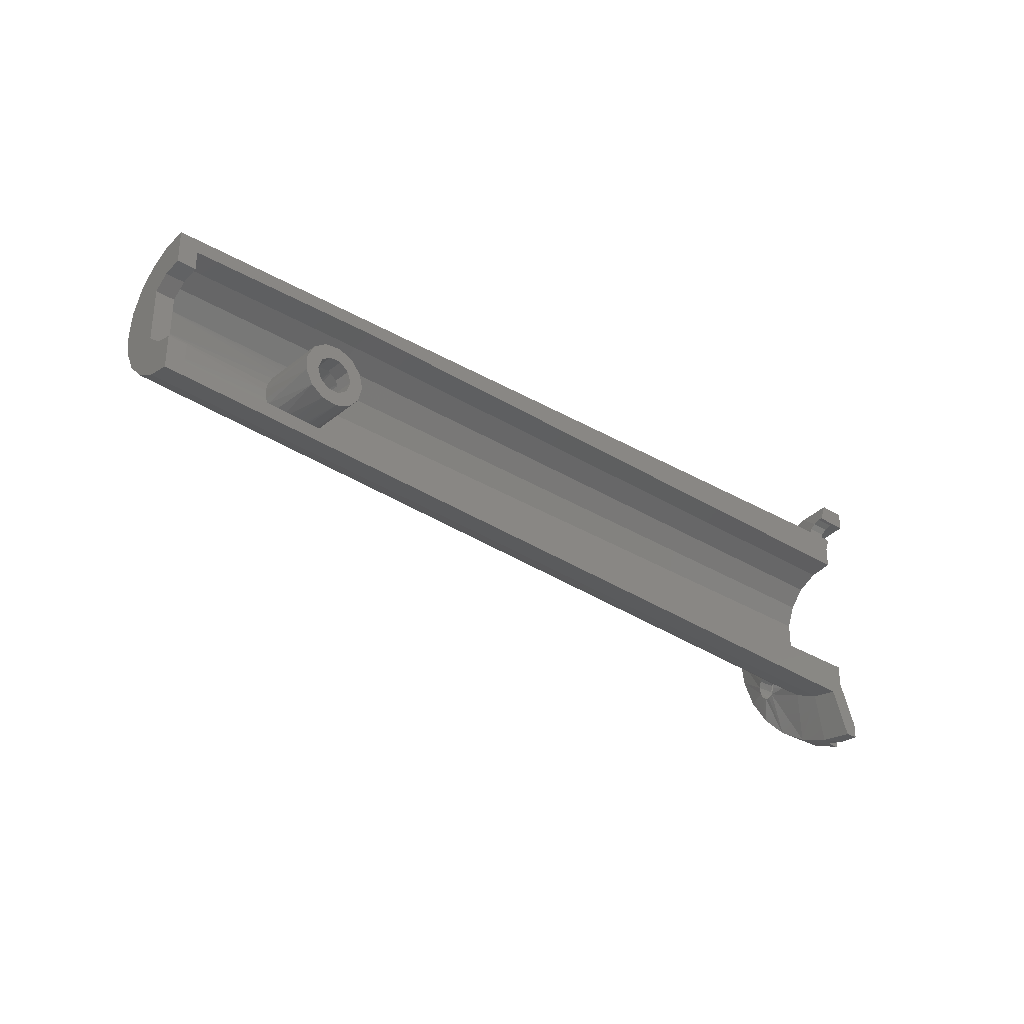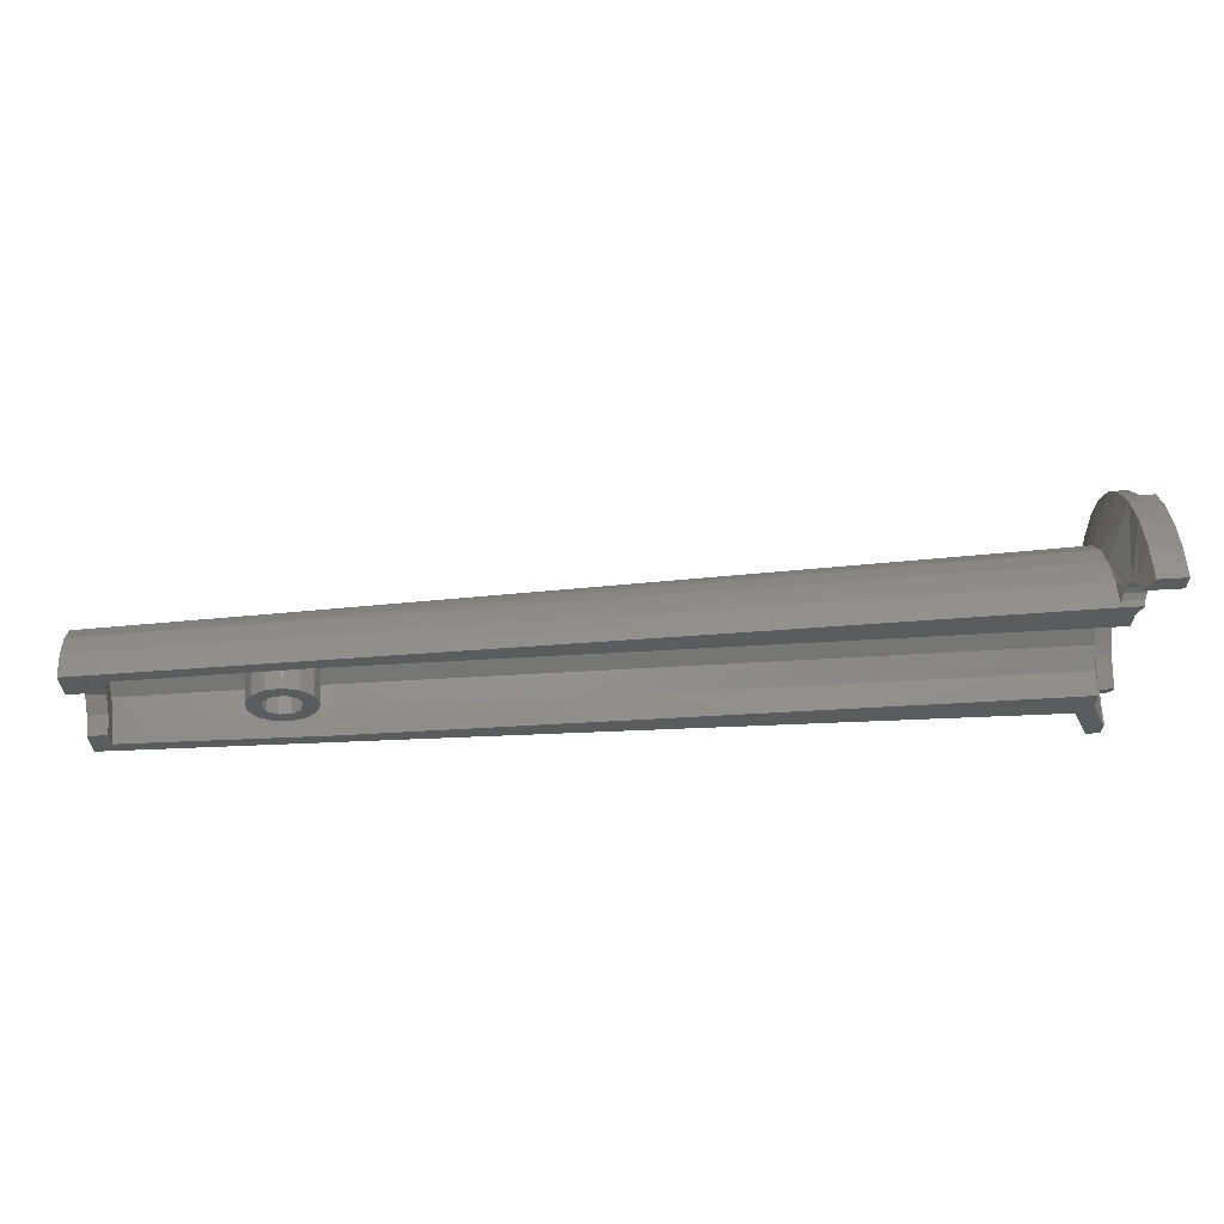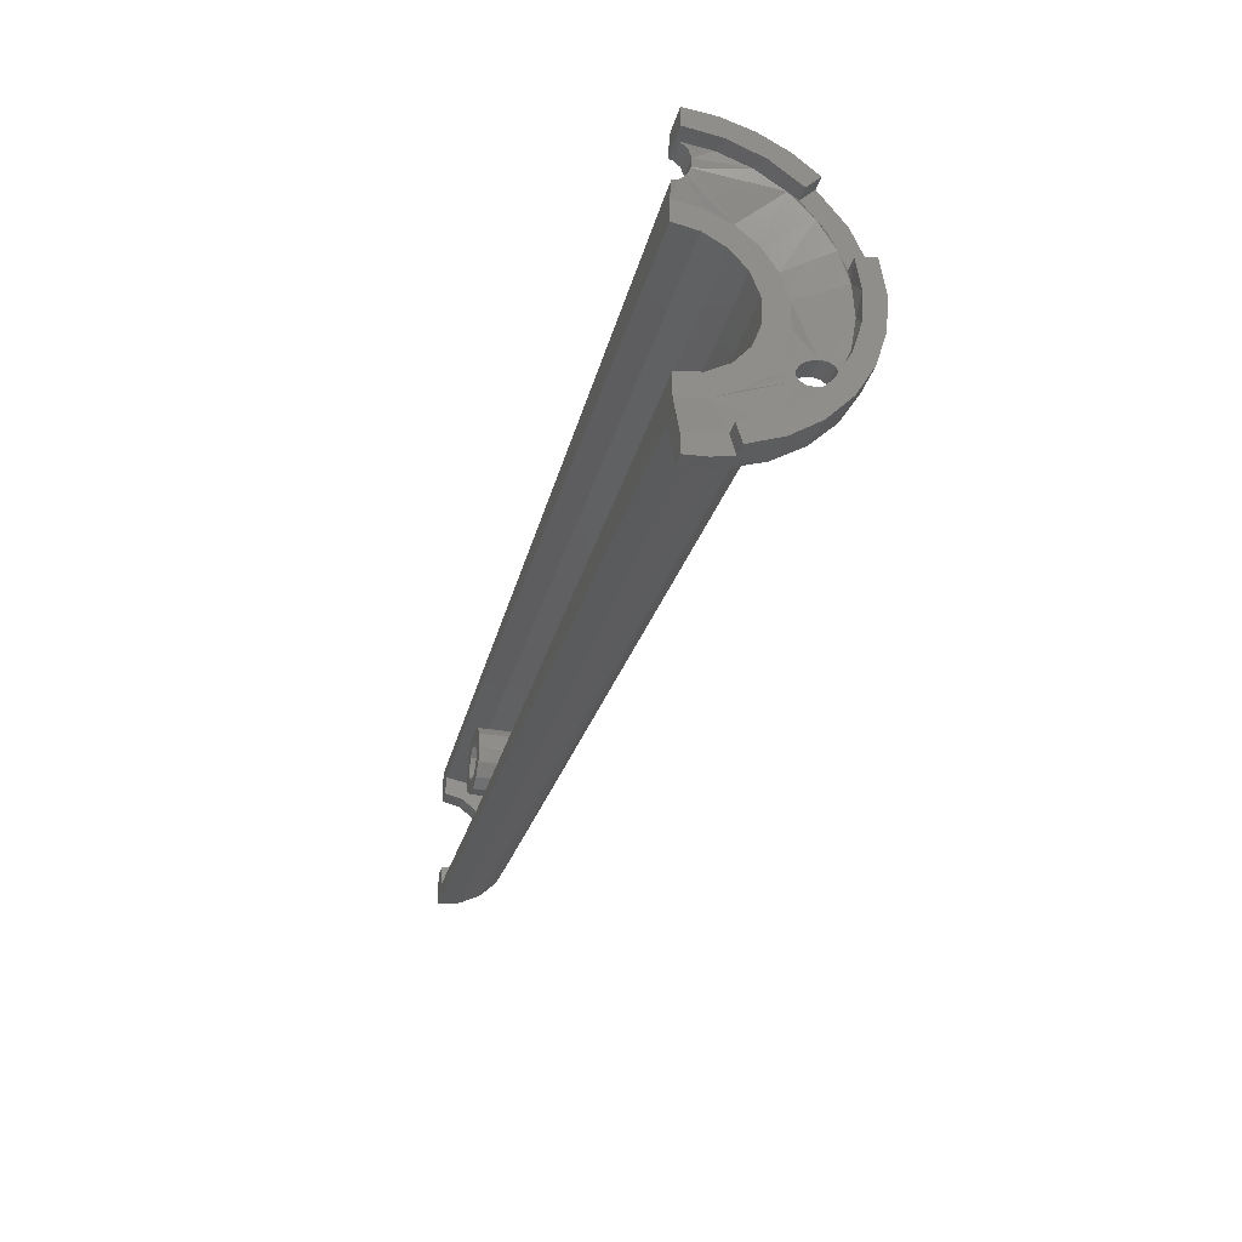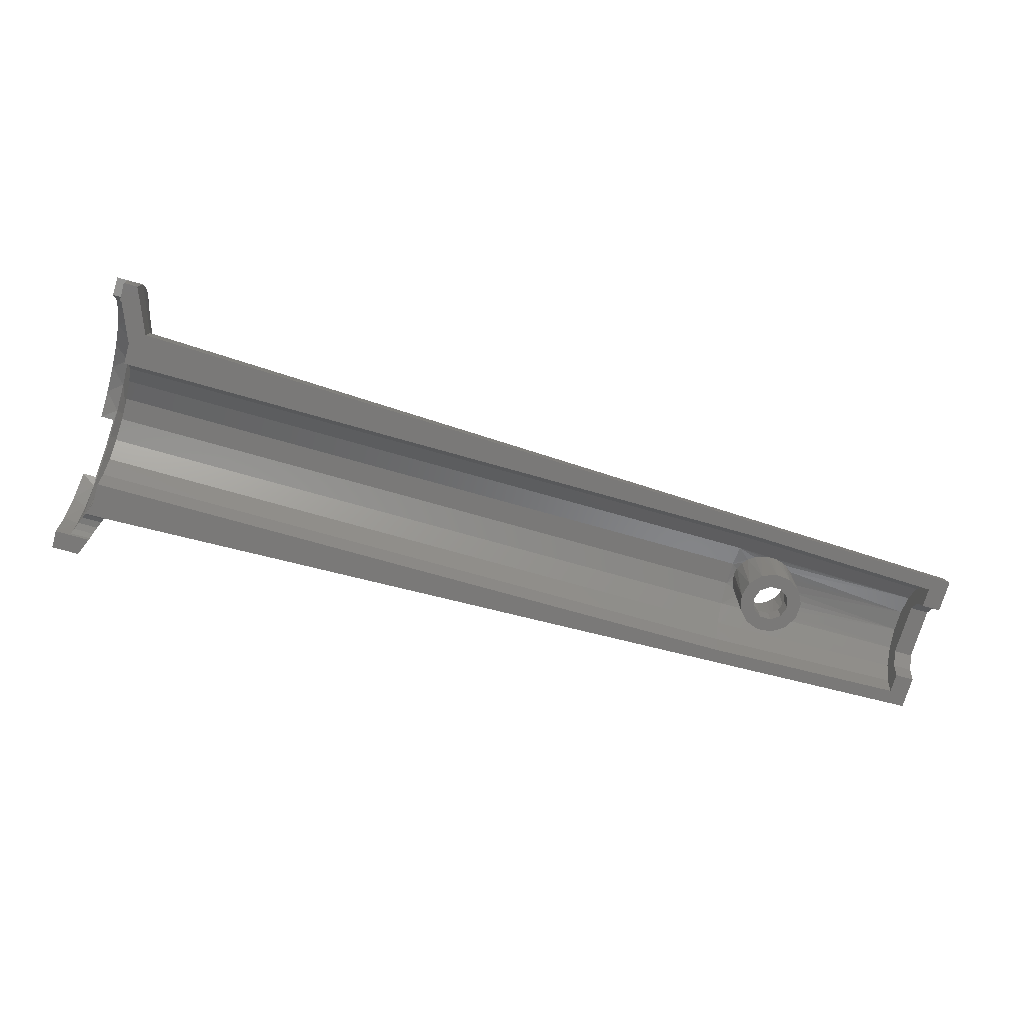
<metadata>
{"format":"stl","ext":"stl","renderer":"f3d","projection":"perspective","resolution":1024,"background":"white","views":[{"elev":-31.2,"azim":138.4,"up":"+Y"},{"elev":62.0,"azim":176.7,"up":"+Y"},{"elev":-31.3,"azim":-104.3,"up":"+Y"},{"elev":-72.5,"azim":-15.9,"up":"+Z"}]}
</metadata>
<code>
# stl→obj: 291 verts, 586 faces
v -47 -16 1.959e-15
v -48.5 -16 1.959e-15
v -48.35 -14 1.715e-15
v -48.5 -14 1.715e-15
v -46.57 -7.228 8.851e-16
v 26.94 -7.228 8.851e-16
v -45 -11 1.347e-15
v 48 -6.562 8.037e-16
v 48 -4.5 6.142e-16
v 50 -4.5 6.582e-16
v 50 -8 9.797e-16
v -46.57 -9.549 7.796e-16
v -46.57 9.549 -3.898e-16
v -47.15 11 -6.736e-16
v -45 11 0
v 50 8 0
v 50 4.5 -1.684e-16
v 48 6.562 -5.358e-16
v 48 4.5 -2.124e-16
v -46.57 7.228 0
v 26.94 7.228 -2.95e-16
v 26.94 -6.792 2.472
v 26.94 -5.537 4.646
v 26.94 -3.614 6.259
v 31.04 -3.5 6.175
v 26.94 -1.255 7.118
v 26.94 1.255 7.118
v 27.5 -2.752e-15 7.21
v 26.94 3.614 6.259
v 26.94 5.537 4.646
v 31 3.5 6.176
v 26.94 6.792 2.472
v 48 6.167 2.244
v 48 3.281 5.683
v 48 1.14 6.463
v 33.52 2.425 6.587
v 48 -1.14 6.463
v 48 -3.281 5.683
v 33.66 -2.269 6.638
v 48 -5.027 4.218
v 48 -6.167 2.244
v 27.6 0.8421 7.157
v 27.6 -0.81 7.161
v 27.92 -1.668 7
v 28.4 -2.341 6.789
v 29.05 -2.906 6.545
v 29.7 -3.252 6.357
v 30.2 -3.408 6.256
v 30.57 -3.473 6.207
v 31.44 -3.472 6.176
v 32.2 -3.289 6.249
v 32.88 -2.952 6.391
v 34.2 -1.419 6.853
v 34.41 -0.7951 6.946
v 34.5 0.1636 6.987
v 34.36 0.9702 6.925
v 34.01 1.782 6.774
v 32.92 2.925 6.402
v 32.29 3.252 6.265
v 31.78 3.412 6.197
v 31.35 3.482 6.174
v 30.5 3.464 6.215
v 29.78 3.282 6.338
v 29.15 2.971 6.512
v 28.45 2.397 6.768
v 27.91 1.639 7.008
v 48 5.027 4.218
v -47.21 11.13 0.5996
v -46.57 9.162 2.69
v -46.57 8.033 5.163
v -47.39 11.53 1.14
v -46.57 6.253 7.217
v -46.57 3.967 8.686
v -48.35 8.36 11.23
v -46.57 1.359 9.452
v -46.57 -1.359 9.452
v -47.58 -4.772 11.08
v -46.57 -3.967 8.686
v -46.57 -6.253 7.217
v -47.17 -5.778 9.401
v -46.57 -8.033 5.163
v -46.57 -9.162 2.69
v -47.47 -6.963 9.506
v -48.35 -13.52 3.623
v -48.35 -12.12 7
v -48.35 -9.899 9.899
v -47.77 -7.521 10.03
v -48.35 -7 12.12
v -48.35 -7.141 12.03
v -48.06 -7.749 10.77
v -47.24 -6.25 9.325
v -47.18 -5.196 9.758
v -47.31 -4.839 10.32
v -47.88 -5.087 11.77
v -48.15 -5.712 12.23
v -48.35 -4.015 13.41
v -48.29 -6.315 12.32
v -48.35 -6.761 12.24
v -48.35 2.431 13.79
v -48.35 5.545 12.86
v -48.35 10.72 8.999
v -48.35 12.51 6.283
v -48.35 13.62 3.229
v -47.93 12.87 1.455
v -48.35 14 0
v -48.33 13.94 0.4089
v -47.63 12.11 1.447
v -48.35 -0.814 13.98
v -48.19 13.55 1.068
v -48.27 -7.577 11.52
v -46.57 -5.537 4.646
v -46.57 -1.255 7.118
v -46.57 1.255 7.118
v -46.57 5.537 4.646
v -46.57 6.792 2.472
v -46.57 3.614 6.259
v -46.57 -3.614 6.259
v -46.57 -6.792 2.472
v -48.5 -13.88 1.827
v -48.5 -15.86 2.088
v -48.5 -15.45 4.141
v -48.5 -13.52 3.623
v -50 0.5235 13.99
v -50 3.623 13.52
v -48.5 3.623 13.52
v -48.5 7 12.12
v -48.5 9.899 9.899
v -50 9.899 9.899
v -50 12.12 7
v -50 13.52 3.623
v -50 14 0
v -50 -5.598 12.83
v -50 -10.61 9.132
v -50 -13.52 3.623
v -50 -12.38 6.542
v -50 -8.313 11.26
v -50 -2.603 13.76
v 48 2.828 3.5
v 48 -2.828 3.5
v 48 -4.061 1.939
v 48 4.061 1.939
v 50 -2.828 3.5
v 50 -4.061 1.939
v 50 -7.608 2.472
v 50 -6.472 4.702
v 50 2.828 3.5
v 50 4.061 1.939
v 50 6.472 4.702
v 50 7.608 2.472
v 50 4.702 6.472
v 50 2.472 7.608
v 50 4.899e-16 8
v 50 -2.472 7.608
v 50 -4.702 6.472
v -45 10.63 2.847
v -45 7.778 7.778
v -45 5.5 9.526
v 30.74 2.989 8.073
v -45 2.847 10.63
v -45 -4.921e-09 11
v 28.13 0.8586 8.648
v -45 -2.847 10.63
v -45 -5.5 9.526
v 30.02 -2.835 8.152
v -45 -7.778 7.778
v -45 -9.526 5.5
v -45 -10.63 2.847
v 31.36 -2.978 8.056
v 33.76 1.183 8.43
v 28.16 -0.9518 8.638
v 28 6.424e-16 8.695
v 28.46 1.595 8.533
v 28.95 2.186 8.385
v 29.53 2.617 8.241
v 30 2.827 8.155
v 30.27 2.91 8.117
v 31.14 2.997 8.056
v 31.51 2.956 8.059
v 31.6 2.94 8.062
v 31.89 2.865 8.079
v 32.58 2.55 8.161
v 33.25 1.98 8.296
v 33.97 0.4467 8.495
v 33.97 -0.4131 8.496
v 33.69 -1.333 8.41
v 33.26 -1.97 8.298
v 32.64 -2.509 8.172
v 32.22 -2.74 8.111
v 32.06 -2.805 8.094
v 31.59 -2.941 8.062
v 30.89 -2.998 8.064
v 30.48 -2.954 8.094
v 29.28 -2.457 8.298
v 28.59 -1.79 8.489
v -45 9.526 5.5
v -45.01 -5.734 9.417
v -45.09 -6.25 9.325
v -45.1 -6.294 9.326
v -45.34 -7.023 9.54
v -45.65 -7.57 10.11
v -45.93 -7.75 10.84
v -47 -12.51 9.976
v -46.11 -7.599 11.48
v -46.19 -7.174 12.01
v -47 -9.976 12.51
v -46.17 -6.561 12.29
v -46.02 -5.794 12.25
v -47 -3.56 15.6
v -45.76 -5.138 11.83
v -45.45 -4.786 11.15
v -45.21 -4.787 10.49
v -45.05 -5.071 9.897
v -47 6.942 14.42
v -47 12.51 9.976
v -45.06 11.13 0.5996
v -45.23 11.53 1.14
v -45.48 12.11 1.447
v -45.78 12.87 1.455
v -46.04 13.55 1.068
v -47 14.42 6.942
v -46.18 13.94 0.4091
v -46.2 14 -8.573e-16
v -47 16 0
v -47 15.6 3.56
v -47 9.976 12.51
v -47 3.56 15.6
v -47 8.085e-15 16
v -47 -6.942 14.42
v -47 -14.42 6.942
v -47 -15.6 3.56
v -48.5 8 13.86
v -48.5 4.141 15.45
v -50 4.141 15.45
v -50 0.5983 15.99
v -50 -2.975 15.72
v -50 -6.398 14.66
v -50 -9.501 12.87
v -50 -12.13 10.44
v -50 -14.15 7.476
v -50 -15.45 4.141
v -48.5 11.31 11.31
v -50 14.78 6.123
v -50 16 0
v -50 15.69 3.121
v -50 13.3 8.889
v -50 11.31 11.31
v 27.5 0 0
v 27.9 1.627 -9.96e-17
v 29.01 2.88 -1.764e-16
v 30.58 3.474 -2.128e-16
v 32.24 3.273 -2.004e-16
v 33.62 2.321 -1.421e-16
v 34.4 0.8376 -5.129e-17
v 34.4 -0.8376 5.129e-17
v 33.62 -2.321 1.421e-16
v 32.24 -3.273 2.004e-16
v 30.58 -3.474 2.128e-16
v 29.01 -2.88 1.764e-16
v 27.9 -1.627 9.96e-17
v 28 -1.225e-16 2
v 28.4 1.5 2
v 29.5 2.598 2
v 31 3 2
v 32.5 2.598 2
v 33.6 1.5 2
v 33.6 -1.5 2
v 32.5 -2.598 2
v 31 -3 2
v 29.5 -2.598 2
v 28.4 -1.5 2
v 34 1.945e-15 2
v 29 0 0
v 29.38 1.176 -7.198e-17
v 31.62 1.902 -3.385e-16
v 32.62 1.176 -7.198e-17
v 32.62 -1.176 1.83e-16
v 31.62 -1.902 2.275e-16
v 29.38 -1.176 1.83e-16
v 30.38 -1.902 2.275e-16
v 33 2.449e-16 -1.5e-32
v 30.38 1.902 -3.385e-16
v 29 2.449e-16 2
v 30.38 1.902 2
v 32.62 1.176 2
v 33 4.899e-16 2
v 31.62 -1.902 2
v 29.38 -1.176 2
v 30.38 -1.902 2
v 32.62 -1.176 2
v 31.62 1.902 2
v 29.38 1.176 2
f 1 2 3
f 4 3 2
f 5 6 7
f 8 9 10
f 11 7 6
f 1 3 7
f 11 6 8
f 3 12 7
f 10 11 8
f 7 12 5
f 13 14 15
f 16 17 18
f 19 18 17
f 20 13 21
f 21 13 15
f 15 16 21
f 16 18 21
f 8 6 22
f 23 24 25
f 26 27 28
f 29 30 31
f 32 21 33
f 18 33 21
f 34 35 36
f 37 38 39
f 40 41 23
f 42 28 27
f 43 44 26
f 45 46 24
f 47 48 24
f 49 25 24
f 50 51 38
f 52 39 38
f 53 54 37
f 55 56 35
f 57 36 35
f 58 59 34
f 60 61 34
f 31 62 29
f 63 64 29
f 65 66 27
f 8 22 41
f 31 30 67
f 34 36 58
f 23 41 22
f 26 44 45
f 47 24 46
f 38 51 52
f 55 35 37
f 34 59 60
f 63 29 62
f 31 67 34
f 55 37 54
f 24 26 45
f 30 32 33
f 38 40 25
f 48 49 24
f 39 53 37
f 61 31 34
f 66 42 27
f 26 28 43
f 35 56 57
f 67 30 33
f 27 29 65
f 64 65 29
f 40 23 25
f 25 50 38
f 14 13 68
f 69 70 71
f 72 73 74
f 75 76 77
f 78 79 80
f 81 82 83
f 12 3 84
f 85 86 87
f 88 89 86
f 90 87 86
f 83 91 81
f 80 92 78
f 93 77 76
f 94 95 96
f 97 98 96
f 88 96 98
f 99 100 73
f 74 101 72
f 102 103 104
f 105 106 103
f 104 107 102
f 71 68 69
f 71 70 107
f 80 79 91
f 85 87 83
f 81 91 79
f 94 96 108
f 99 73 75
f 104 103 109
f 69 68 13
f 99 75 108
f 70 72 101
f 82 12 84
f 89 110 86
f 92 93 76
f 95 97 96
f 101 102 107
f 74 73 100
f 90 86 110
f 107 70 101
f 94 108 77
f 82 84 85
f 82 85 83
f 76 78 92
f 75 77 108
f 109 103 106
f 5 12 82
f 81 79 111
f 78 76 112
f 75 73 113
f 72 70 114
f 69 13 20
f 115 114 70
f 116 113 73
f 112 117 78
f 111 118 81
f 5 82 118
f 75 113 76
f 115 70 69
f 81 118 82
f 79 78 117
f 20 115 69
f 113 112 76
f 111 79 117
f 73 72 116
f 72 114 116
f 20 21 32
f 30 29 116
f 27 26 112
f 24 23 111
f 22 6 5
f 118 111 23
f 117 112 26
f 113 116 29
f 114 115 32
f 20 32 115
f 24 111 117
f 117 26 24
f 32 30 114
f 23 22 118
f 112 113 27
f 30 116 114
f 118 22 5
f 29 27 113
f 119 4 2
f 120 121 119
f 122 119 121
f 2 120 119
f 123 124 99
f 125 126 100
f 127 128 101
f 129 130 102
f 131 105 103
f 102 101 129
f 74 100 126
f 99 108 123
f 96 88 132
f 86 85 133
f 84 3 119
f 4 119 3
f 134 135 122
f 136 132 88
f 137 123 108
f 125 100 99
f 102 130 103
f 96 132 137
f 84 119 122
f 137 108 96
f 84 122 135
f 124 125 99
f 128 129 101
f 101 74 127
f 85 84 135
f 133 136 86
f 74 126 127
f 103 130 131
f 88 86 136
f 133 85 135
f 138 139 35
f 140 9 41
f 8 41 9
f 38 37 139
f 35 34 138
f 67 33 141
f 18 19 33
f 35 139 37
f 138 34 67
f 33 19 141
f 139 140 40
f 40 38 139
f 140 41 40
f 141 138 67
f 140 139 142
f 143 10 9
f 143 140 142
f 143 9 140
f 11 10 144
f 143 142 145
f 146 147 148
f 17 16 149
f 148 150 146
f 151 152 146
f 153 154 142
f 145 144 143
f 145 142 154
f 146 150 151
f 143 144 10
f 142 146 152
f 149 148 147
f 17 149 147
f 152 153 142
f 149 16 155
f 15 155 16
f 156 157 158
f 159 160 161
f 162 163 164
f 165 166 145
f 167 7 11
f 144 145 166
f 154 153 168
f 152 151 169
f 150 148 156
f 170 171 160
f 161 172 159
f 173 174 159
f 175 176 157
f 158 177 150
f 178 179 151
f 180 181 151
f 182 169 151
f 183 184 152
f 185 186 153
f 187 188 153
f 189 190 153
f 168 191 154
f 192 164 163
f 193 194 162
f 149 155 195
f 161 160 171
f 167 11 144
f 152 169 183
f 170 160 162
f 159 174 157
f 158 150 156
f 180 151 179
f 185 153 152
f 153 188 189
f 192 163 191
f 149 195 148
f 157 174 175
f 195 156 148
f 166 167 144
f 151 150 177
f 176 158 157
f 181 182 151
f 186 187 153
f 164 193 162
f 165 145 154
f 173 159 172
f 154 191 165
f 170 162 194
f 165 191 163
f 177 178 151
f 190 168 153
f 185 152 184
f 196 197 165
f 198 199 165
f 200 201 202
f 203 204 205
f 206 207 208
f 209 210 160
f 211 212 162
f 163 162 212
f 159 157 213
f 156 195 214
f 155 15 215
f 216 217 155
f 218 219 220
f 221 222 223
f 224 220 219
f 214 225 156
f 213 226 159
f 227 208 207
f 228 205 204
f 202 229 200
f 230 1 7
f 167 166 229
f 165 163 196
f 198 165 197
f 206 208 228
f 211 162 210
f 155 215 216
f 221 223 224
f 159 226 160
f 200 229 166
f 167 229 230
f 221 224 219
f 199 200 165
f 204 206 228
f 162 160 210
f 195 155 217
f 220 214 218
f 226 227 160
f 7 167 230
f 202 201 203
f 213 157 225
f 227 207 209
f 195 217 218
f 202 203 205
f 157 156 225
f 209 160 227
f 200 166 165
f 218 214 195
f 231 232 213
f 233 234 226
f 235 236 208
f 237 238 205
f 239 240 229
f 121 120 230
f 2 1 120
f 229 202 239
f 205 228 237
f 208 227 235
f 226 213 232
f 225 214 241
f 220 224 242
f 223 243 244
f 242 245 220
f 246 241 214
f 231 213 225
f 208 236 228
f 121 230 229
f 239 202 238
f 226 232 233
f 220 245 214
f 228 236 237
f 234 235 227
f 1 230 120
f 227 226 234
f 244 242 224
f 241 231 225
f 229 240 121
f 238 202 205
f 224 223 244
f 246 214 245
f 222 106 105
f 219 104 109
f 217 71 107
f 215 14 68
f 14 215 15
f 107 218 217
f 109 221 219
f 221 106 222
f 216 215 68
f 109 106 221
f 218 107 104
f 71 217 216
f 218 104 219
f 216 68 71
f 141 19 17
f 141 146 138
f 147 141 17
f 141 147 146
f 247 28 42
f 66 65 248
f 64 63 249
f 62 31 250
f 61 60 251
f 59 58 251
f 36 57 252
f 56 55 253
f 54 53 254
f 39 52 255
f 51 50 256
f 25 49 257
f 48 47 257
f 46 45 258
f 44 43 259
f 28 247 43
f 258 257 47
f 256 255 52
f 254 253 55
f 252 251 58
f 250 249 63
f 248 247 42
f 248 65 249
f 250 31 61
f 59 251 60
f 54 254 55
f 51 256 52
f 257 49 48
f 44 259 45
f 258 47 46
f 249 65 64
f 42 66 248
f 58 36 252
f 53 39 255
f 247 259 43
f 257 256 50
f 253 252 57
f 62 250 63
f 254 53 255
f 250 61 251
f 57 56 253
f 259 258 45
f 257 50 25
f 91 198 197
f 87 200 199
f 110 203 201
f 88 206 204
f 95 209 207
f 77 211 210
f 92 163 212
f 80 197 196
f 197 80 91
f 211 77 93
f 209 95 94
f 206 98 97
f 204 89 88
f 201 90 110
f 199 83 87
f 83 198 91
f 98 206 88
f 93 92 212
f 212 211 93
f 110 89 204
f 199 198 83
f 90 201 200
f 97 207 206
f 80 196 163
f 210 94 77
f 200 87 90
f 97 95 207
f 203 110 204
f 94 210 209
f 80 163 92
f 134 122 121
f 134 121 240
f 125 124 233
f 125 233 232
f 125 232 231
f 241 127 126
f 125 231 126
f 231 241 126
f 128 127 241
f 128 241 246
f 129 128 245
f 246 245 128
f 244 243 131
f 130 129 242
f 244 131 130
f 244 130 242
f 245 242 129
f 223 222 105
f 131 243 105
f 105 243 223
f 234 233 124
f 123 137 235
f 132 136 237
f 133 135 239
f 134 240 239
f 238 237 133
f 236 235 137
f 234 124 123
f 237 136 133
f 134 239 135
f 137 132 236
f 237 236 132
f 123 235 234
f 239 238 133
f 142 138 146
f 138 142 139
f 161 171 260
f 261 173 172
f 262 175 174
f 263 158 176
f 263 178 177
f 263 180 179
f 264 182 181
f 265 183 169
f 266 185 184
f 267 187 186
f 267 189 188
f 268 168 190
f 268 192 191
f 269 193 164
f 270 170 194
f 170 260 171
f 164 268 269
f 186 266 267
f 183 265 271
f 180 263 264
f 173 261 262
f 261 161 260
f 176 175 262
f 158 263 177
f 265 182 264
f 186 185 266
f 190 189 267
f 168 268 191
f 260 170 270
f 181 180 264
f 169 182 265
f 261 172 161
f 263 179 178
f 267 188 187
f 269 194 193
f 190 267 268
f 176 262 263
f 271 266 184
f 192 268 164
f 183 271 184
f 262 174 173
f 269 270 194
f 259 247 272
f 248 249 273
f 250 251 274
f 252 253 275
f 254 255 276
f 256 257 277
f 258 259 278
f 272 278 259
f 279 277 257
f 276 280 254
f 275 274 252
f 281 273 249
f 248 273 272
f 275 253 280
f 258 278 279
f 252 274 251
f 258 279 257
f 247 248 272
f 253 254 280
f 277 276 255
f 250 274 281
f 277 255 256
f 249 250 281
f 282 261 260
f 283 263 262
f 284 265 264
f 285 266 271
f 286 268 267
f 287 270 269
f 270 287 282
f 268 286 288
f 266 285 289
f 264 290 284
f 262 291 283
f 270 282 260
f 285 265 284
f 288 287 269
f 263 290 264
f 268 288 269
f 291 262 261
f 289 267 266
f 263 283 290
f 291 261 282
f 271 265 285
f 267 289 286
f 291 282 272
f 274 290 283
f 280 285 284
f 277 286 289
f 278 287 288
f 287 272 282
f 286 277 279
f 285 280 276
f 290 274 275
f 291 273 281
f 273 291 272
f 276 277 289
f 278 272 287
f 283 291 281
f 275 284 290
f 279 288 286
f 284 275 280
f 281 274 283
f 285 276 289
f 288 279 278

</code>
